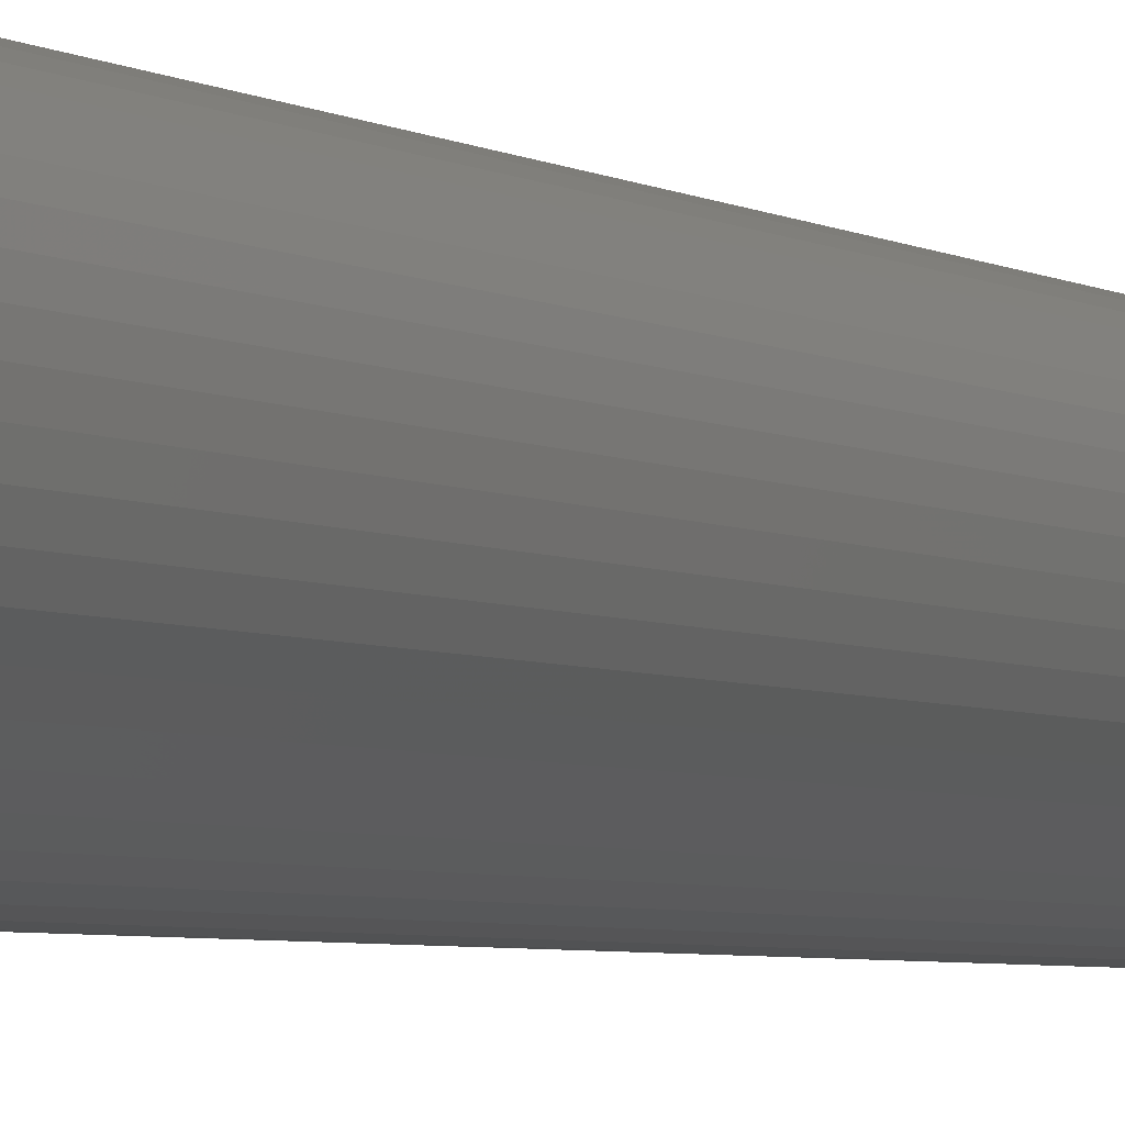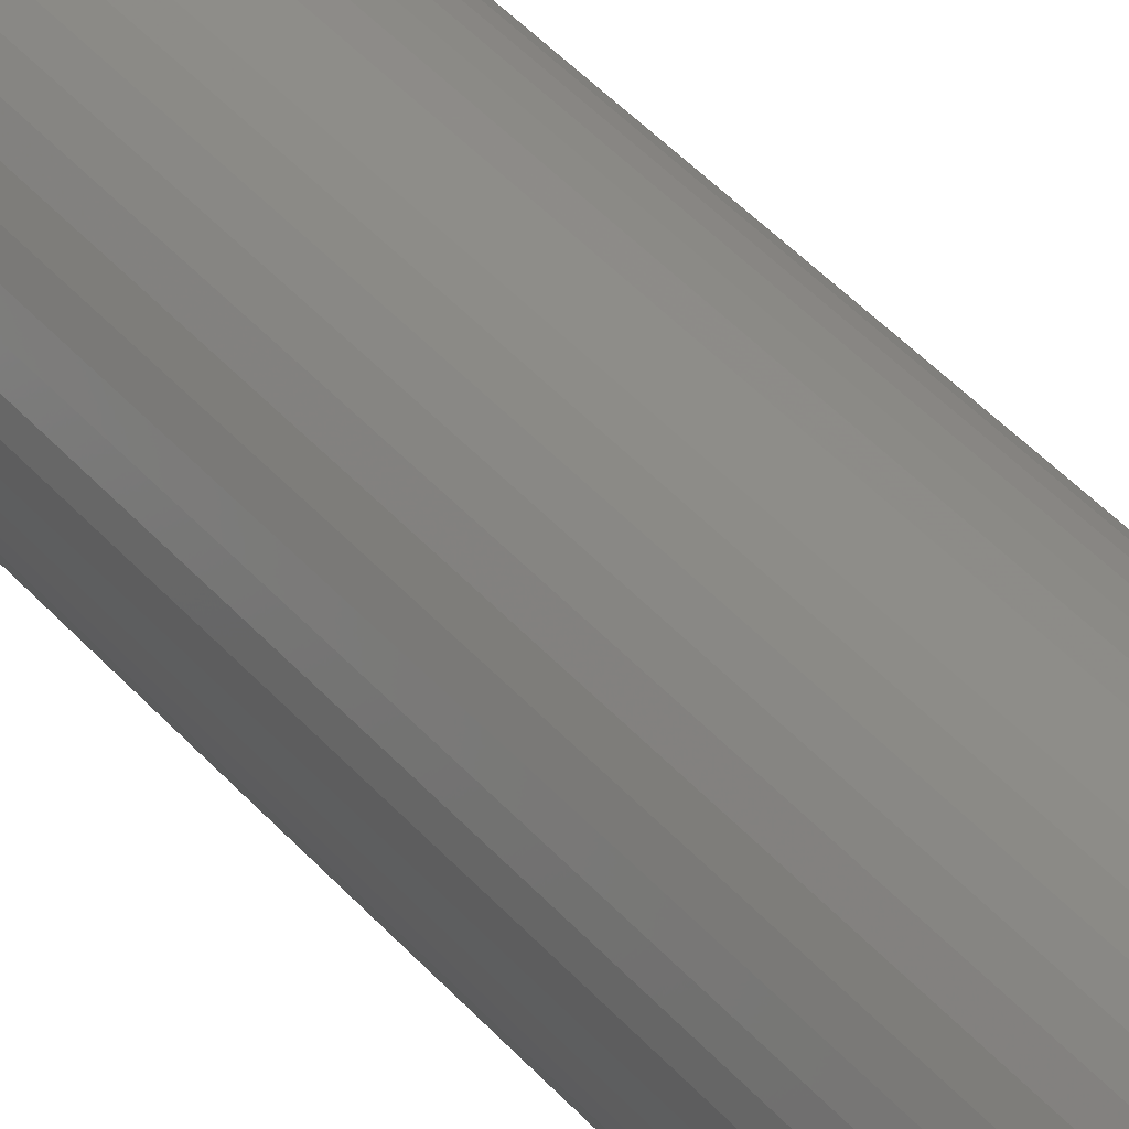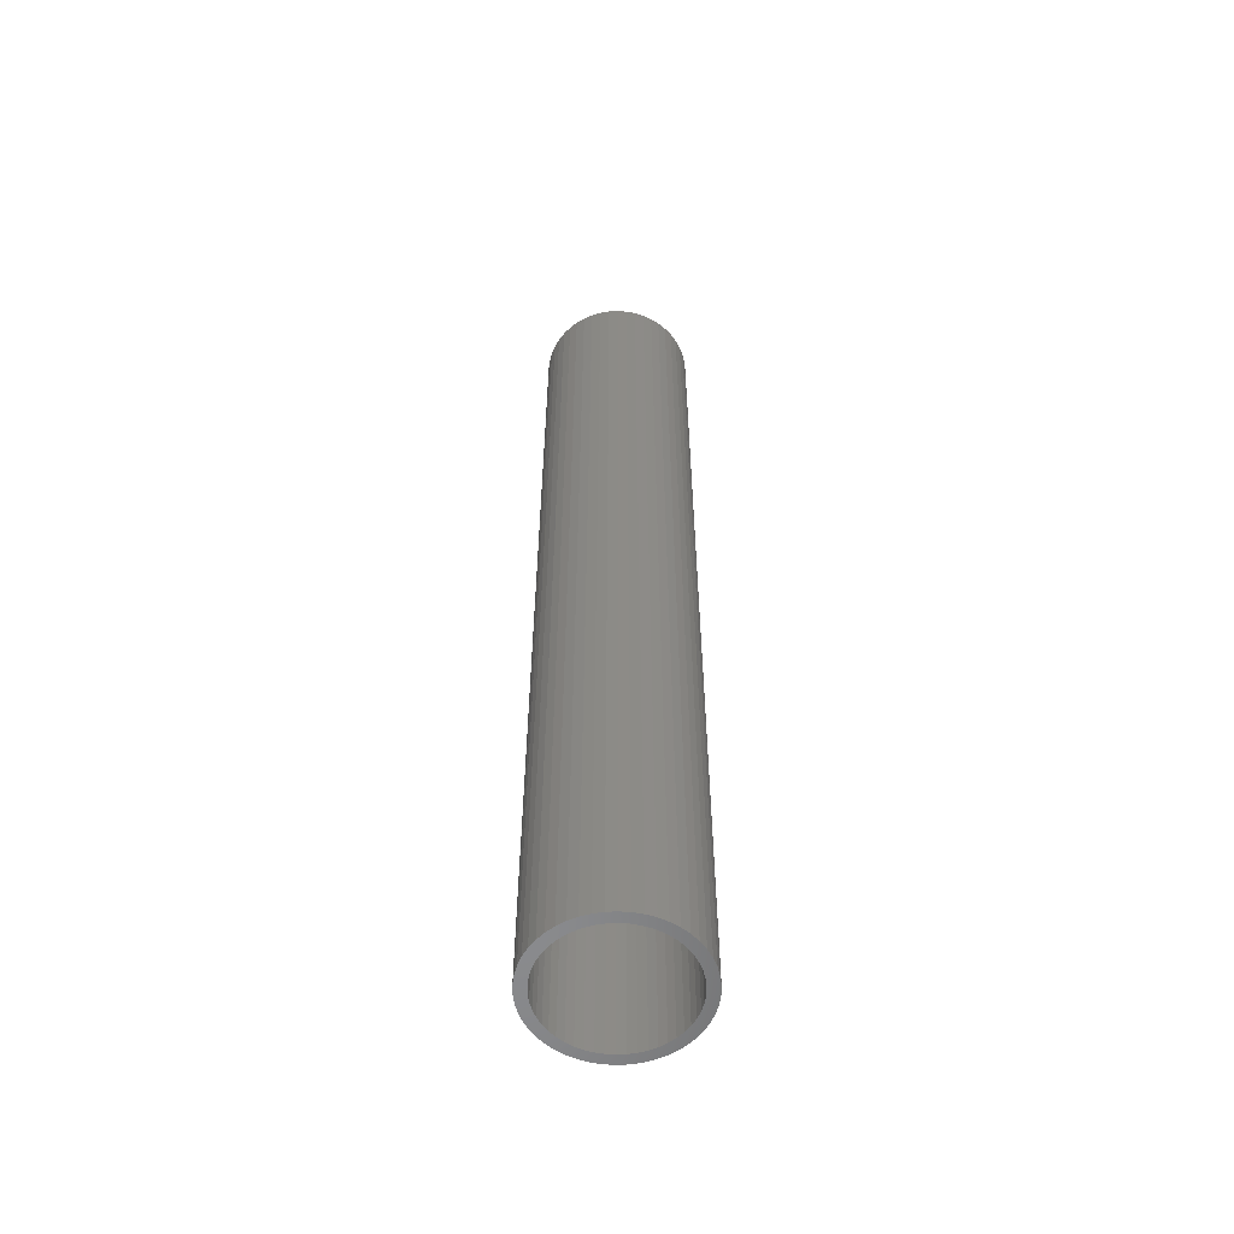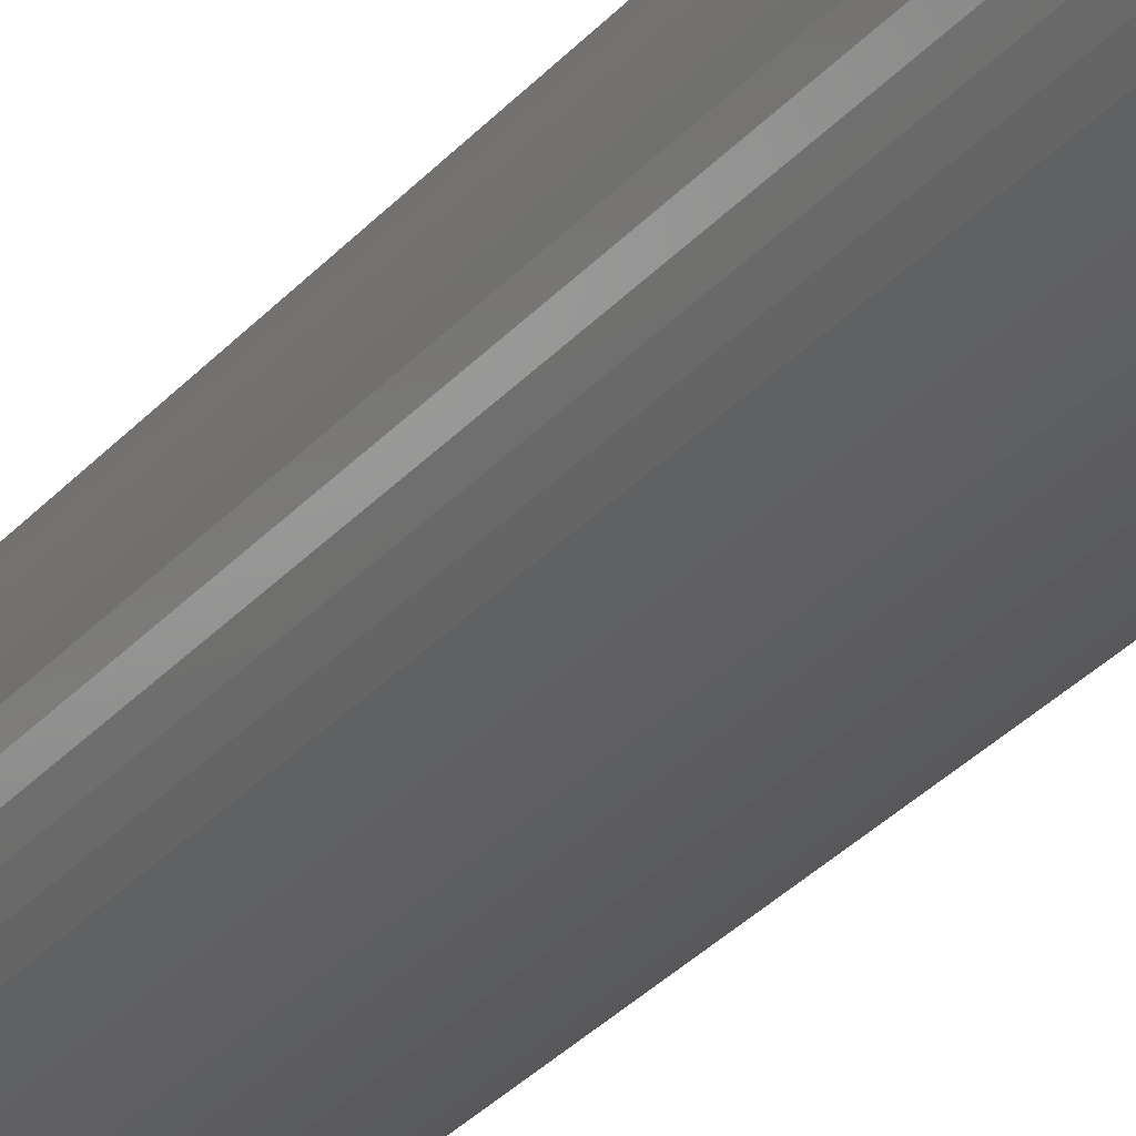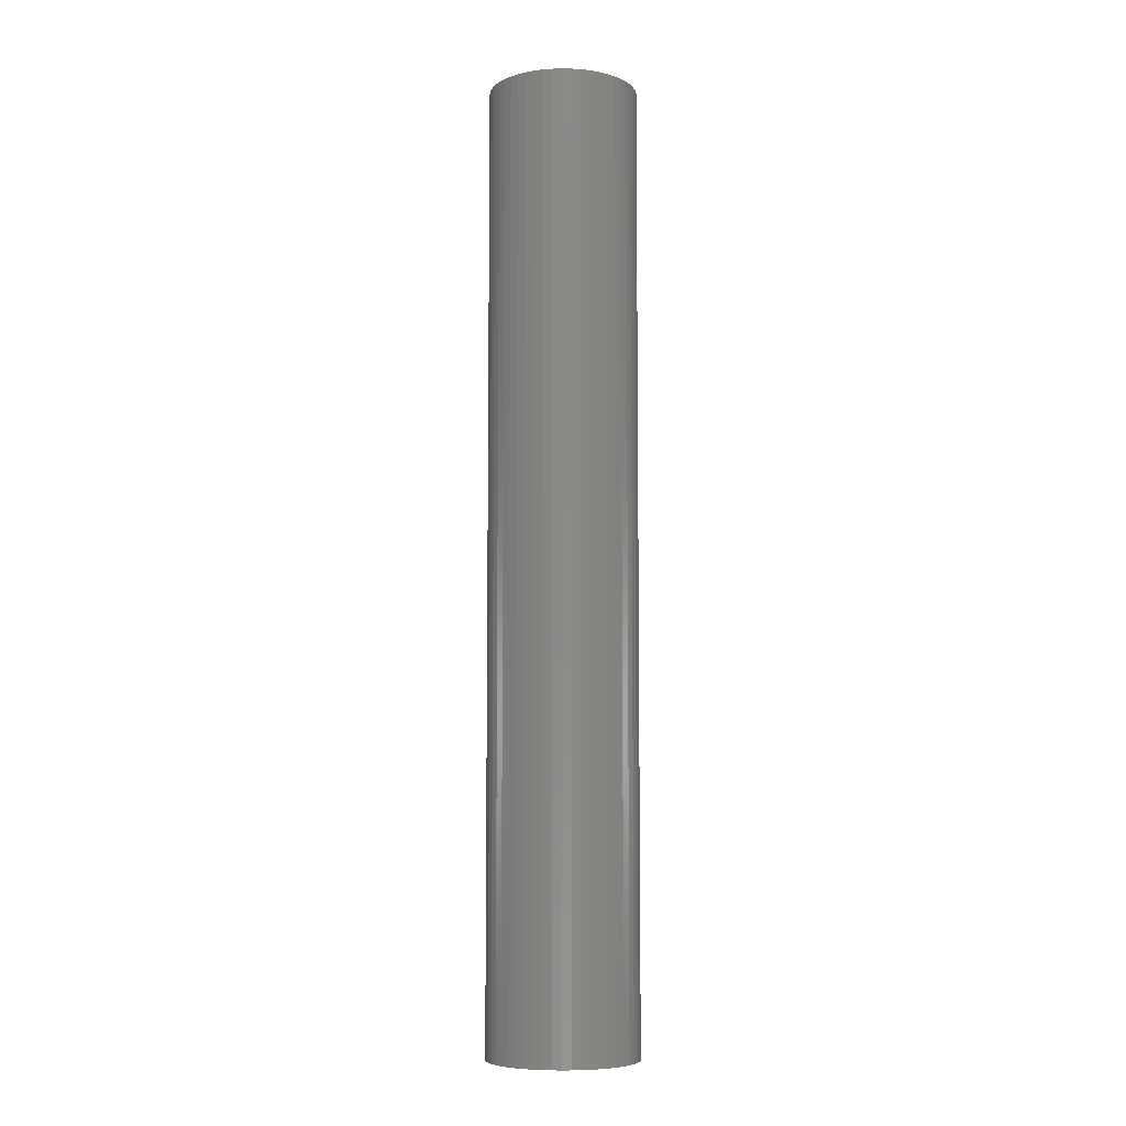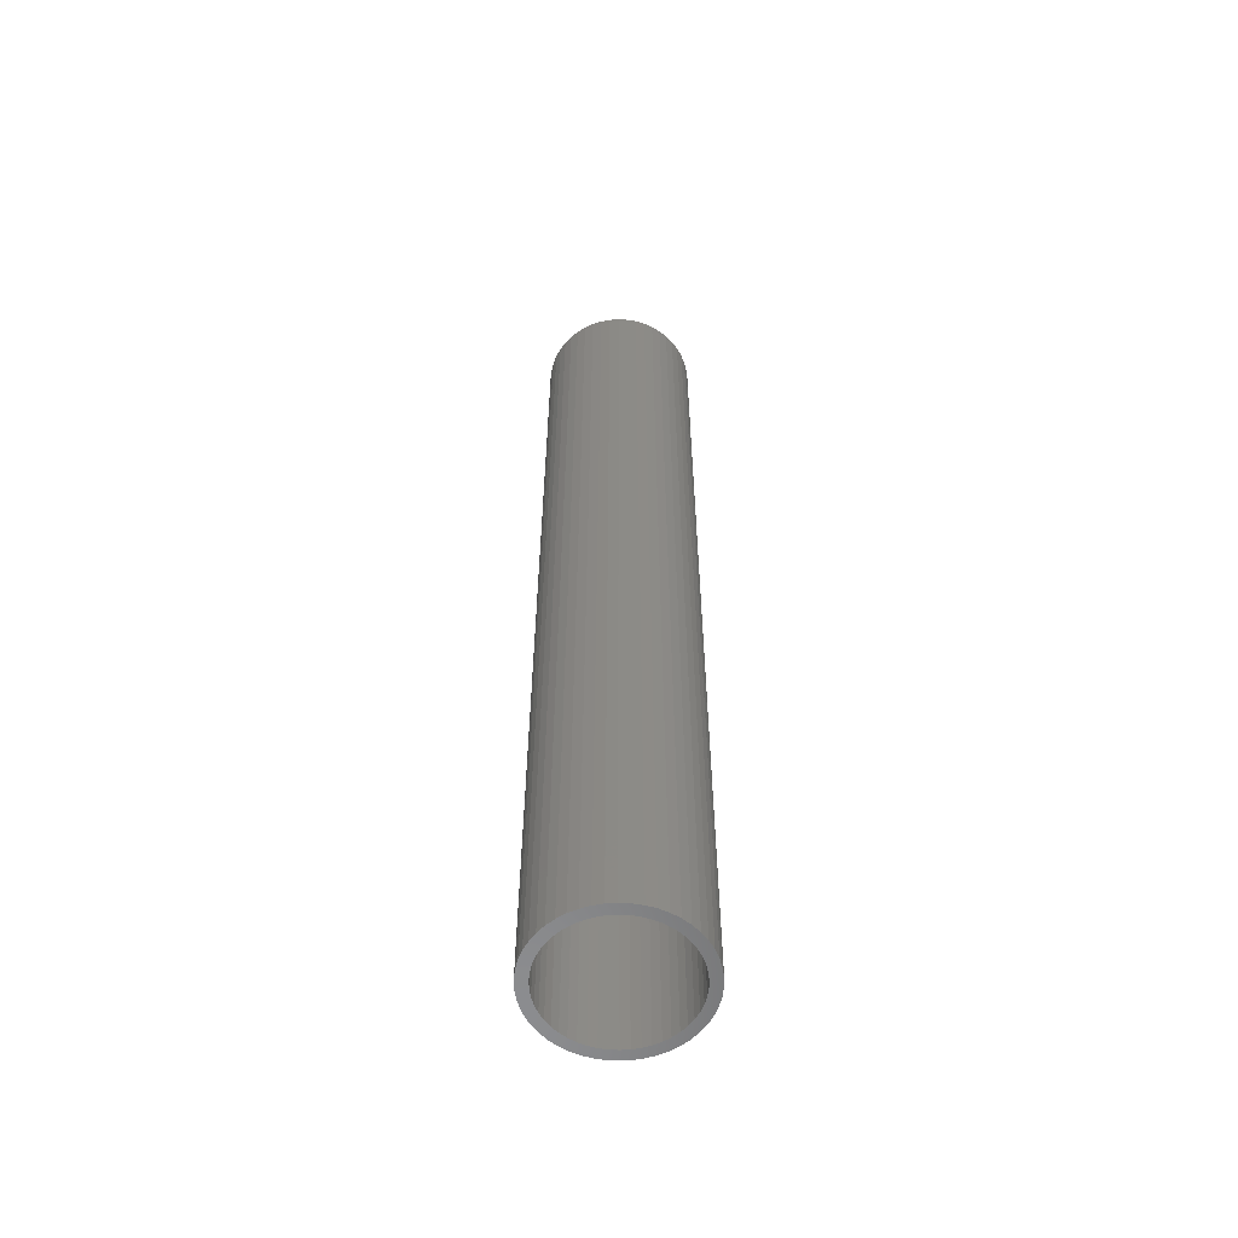
<metadata>
{"format":"stl","ext":"stl","renderer":"f3d","projection":"perspective","resolution":1024,"background":"white","views":[{"elev":-3.0,"azim":-157.9,"up":"+Y"},{"elev":38.5,"azim":-35.0,"up":"+Y"},{"elev":-56.3,"azim":-126.6,"up":"+Z"},{"elev":-29.0,"azim":-31.6,"up":"+Y"},{"elev":-7.0,"azim":-46.1,"up":"+Z"},{"elev":-57.4,"azim":148.0,"up":"+Z"}]}
</metadata>
<code>
# stl→obj: 200 verts, 400 faces
v 7 0 45
v 6.945 0.8773 -45
v 6.945 0.8773 45
v 7 0 -45
v -7 0 -45
v -6.945 0.8773 45
v -6.945 0.8773 -45
v -7 0 45
v 0.4395 6.986 -45
v -0.4395 6.986 45
v 0.4395 6.986 45
v -0.4395 6.986 -45
v -0.4395 -6.986 -45
v 0.4395 -6.986 45
v -0.4395 -6.986 45
v 0.4395 -6.986 -45
v 5.103 4.792 -45
v 4.462 5.394 45
v 5.103 4.792 45
v 4.462 5.394 -45
v -4.462 5.394 -45
v -5.103 4.792 45
v -4.462 5.394 45
v -5.103 4.792 -45
v -2.163 6.657 -45
v -2.98 6.334 45
v -2.163 6.657 45
v -2.98 6.334 -45
v 6.508 2.577 45
v 6.134 3.372 -45
v 6.134 3.372 45
v 6.508 2.577 -45
v 6.78 1.741 -45
v 6.78 1.741 45
v 2.98 6.334 -45
v 2.163 6.657 45
v 2.98 6.334 45
v 2.163 6.657 -45
v 3.751 5.91 -45
v 3.751 5.91 45
v -6.508 2.577 -45
v -6.134 3.372 45
v -6.134 3.372 -45
v -6.508 2.577 45
v -6.78 1.741 -45
v -6.78 1.741 45
v -1.312 6.876 -45
v -1.312 6.876 45
v 5.663 4.114 45
v 5.663 4.114 -45
v 1.312 6.876 45
v 1.312 6.876 -45
v -5.663 4.114 45
v -5.663 4.114 -45
v 6 0 45
v 5.953 0.752 45
v 6.945 -0.8773 45
v 5.811 1.492 45
v 5.953 -0.752 45
v 5.579 2.209 45
v 6.78 -1.741 45
v 5.811 -1.492 45
v 5.258 2.891 45
v 4.854 3.527 45
v 4.374 4.107 45
v 3.825 4.623 45
v 3.215 5.066 45
v 2.555 5.429 45
v 1.854 5.706 45
v 1.124 5.894 45
v 0.3767 5.988 45
v -0.3767 5.988 45
v -1.124 5.894 45
v -1.854 5.706 45
v -2.555 5.429 45
v -3.215 5.066 45
v -3.751 5.91 45
v -3.825 4.623 45
v -4.374 4.107 45
v -4.854 3.527 45
v -5.258 2.891 45
v -5.579 2.209 45
v -5.811 1.492 45
v 6.508 -2.577 45
v 5.579 -2.209 45
v 6.134 -3.372 45
v 5.258 -2.891 45
v 5.663 -4.114 45
v 4.854 -3.527 45
v 5.103 -4.792 45
v 4.374 -4.107 45
v 4.462 -5.394 45
v 3.825 -4.623 45
v 3.751 -5.91 45
v 3.215 -5.066 45
v 2.98 -6.334 45
v 2.555 -5.429 45
v 2.163 -6.657 45
v 1.854 -5.706 45
v 1.312 -6.876 45
v 1.124 -5.894 45
v 0.3767 -5.988 45
v -0.3767 -5.988 45
v -1.124 -5.894 45
v -1.312 -6.876 45
v -1.854 -5.706 45
v -2.163 -6.657 45
v -2.555 -5.429 45
v -2.98 -6.334 45
v -3.215 -5.066 45
v -3.751 -5.91 45
v -3.825 -4.623 45
v -4.462 -5.394 45
v -4.374 -4.107 45
v -5.103 -4.792 45
v -4.854 -3.527 45
v -5.663 -4.114 45
v -5.258 -2.891 45
v -6.134 -3.372 45
v -5.579 -2.209 45
v -6.508 -2.577 45
v -5.811 -1.492 45
v -6.78 -1.741 45
v -5.953 -0.752 45
v -6.945 -0.8773 45
v -6 0 45
v -5.953 0.752 45
v -3.751 5.91 -45
v 6.945 -0.8773 -45
v 6.508 -2.577 -45
v 6.134 -3.372 -45
v -5.103 -4.792 -45
v -4.462 -5.394 -45
v -6.134 -3.372 -45
v -6.508 -2.577 -45
v -5.663 -4.114 -45
v 6 0 -45
v 5.953 -0.752 -45
v 6.78 -1.741 -45
v 5.811 -1.492 -45
v 5.953 0.752 -45
v 5.579 -2.209 -45
v 5.811 1.492 -45
v 5.258 -2.891 -45
v 5.663 -4.114 -45
v 4.854 -3.527 -45
v 5.103 -4.792 -45
v 4.374 -4.107 -45
v 4.462 -5.394 -45
v 3.825 -4.623 -45
v 3.751 -5.91 -45
v 3.215 -5.066 -45
v 2.98 -6.334 -45
v 2.555 -5.429 -45
v 2.163 -6.657 -45
v 1.854 -5.706 -45
v 1.312 -6.876 -45
v 1.124 -5.894 -45
v 0.3767 -5.988 -45
v -0.3767 -5.988 -45
v -1.124 -5.894 -45
v -1.312 -6.876 -45
v -1.854 -5.706 -45
v -2.163 -6.657 -45
v -2.555 -5.429 -45
v -2.98 -6.334 -45
v -3.215 -5.066 -45
v -3.751 -5.91 -45
v -3.825 -4.623 -45
v -4.374 -4.107 -45
v -4.854 -3.527 -45
v -5.258 -2.891 -45
v -5.579 -2.209 -45
v -6.78 -1.741 -45
v -5.811 -1.492 -45
v 5.579 2.209 -45
v 5.258 2.891 -45
v 4.854 3.527 -45
v 4.374 4.107 -45
v 3.825 4.623 -45
v 3.215 5.066 -45
v 2.555 5.429 -45
v 1.854 5.706 -45
v 1.124 5.894 -45
v 0.3767 5.988 -45
v -0.3767 5.988 -45
v -1.124 5.894 -45
v -1.854 5.706 -45
v -2.555 5.429 -45
v -3.215 5.066 -45
v -3.825 4.623 -45
v -4.374 4.107 -45
v -4.854 3.527 -45
v -5.258 2.891 -45
v -5.579 2.209 -45
v -5.811 1.492 -45
v -5.953 0.752 -45
v -6 0 -45
v -5.953 -0.752 -45
v -6.945 -0.8773 -45
f 1 2 3
f 2 1 4
f 5 6 7
f 6 5 8
f 9 10 11
f 10 9 12
f 13 14 15
f 14 13 16
f 17 18 19
f 18 17 20
f 21 22 23
f 22 21 24
f 25 26 27
f 26 25 28
f 29 30 31
f 30 29 32
f 3 33 34
f 33 3 2
f 35 36 37
f 36 35 38
f 39 37 40
f 37 39 35
f 41 42 43
f 42 41 44
f 45 44 41
f 44 45 46
f 47 27 48
f 27 47 25
f 34 32 29
f 32 34 33
f 49 17 19
f 17 49 50
f 31 50 49
f 50 31 30
f 38 51 36
f 51 38 52
f 52 11 51
f 11 52 9
f 20 40 18
f 40 20 39
f 43 53 54
f 53 43 42
f 54 22 24
f 22 54 53
f 7 46 45
f 46 7 6
f 55 1 3
f 56 3 34
f 1 55 57
f 58 34 29
f 59 57 55
f 60 29 31
f 57 59 61
f 62 61 59
f 3 56 55
f 34 58 56
f 63 31 49
f 29 60 58
f 31 63 60
f 64 49 19
f 49 64 63
f 65 19 18
f 19 65 64
f 18 66 65
f 40 66 18
f 40 67 66
f 37 67 40
f 37 68 67
f 36 68 37
f 36 69 68
f 51 69 36
f 51 70 69
f 11 70 51
f 11 71 70
f 11 72 71
f 10 72 11
f 10 73 72
f 48 73 10
f 48 74 73
f 27 74 48
f 27 75 74
f 26 75 27
f 26 76 75
f 77 76 26
f 77 78 76
f 23 78 77
f 78 23 79
f 22 79 23
f 79 22 80
f 53 80 22
f 80 53 81
f 42 81 53
f 81 42 82
f 44 82 42
f 46 83 44
f 82 44 83
f 61 62 84
f 85 84 62
f 84 85 86
f 87 86 85
f 86 87 88
f 89 88 87
f 88 89 90
f 91 90 89
f 90 91 92
f 93 92 91
f 93 94 92
f 95 94 93
f 95 96 94
f 97 96 95
f 97 98 96
f 99 98 97
f 99 100 98
f 101 100 99
f 101 14 100
f 102 14 101
f 103 14 102
f 103 15 14
f 104 15 103
f 104 105 15
f 106 105 104
f 106 107 105
f 108 107 106
f 108 109 107
f 110 109 108
f 110 111 109
f 112 111 110
f 113 112 114
f 112 113 111
f 115 114 116
f 114 115 113
f 117 116 118
f 119 118 120
f 116 117 115
f 121 120 122
f 123 122 124
f 118 119 117
f 125 124 126
f 83 46 127
f 6 127 46
f 120 121 119
f 127 6 126
f 122 123 121
f 8 126 6
f 124 125 123
f 126 8 125
f 28 77 26
f 77 28 128
f 128 23 77
f 23 128 21
f 12 48 10
f 48 12 47
f 57 4 1
f 4 57 129
f 86 130 84
f 130 86 131
f 132 113 115
f 113 132 133
f 134 121 135
f 121 134 119
f 136 119 134
f 119 136 117
f 137 4 129
f 138 129 139
f 4 137 2
f 140 139 130
f 141 2 137
f 142 130 131
f 2 141 33
f 143 33 141
f 129 138 137
f 139 140 138
f 144 131 145
f 130 142 140
f 131 144 142
f 146 145 147
f 145 146 144
f 148 147 149
f 147 148 146
f 149 150 148
f 151 150 149
f 151 152 150
f 153 152 151
f 153 154 152
f 155 154 153
f 155 156 154
f 157 156 155
f 157 158 156
f 16 158 157
f 16 159 158
f 16 160 159
f 13 160 16
f 13 161 160
f 162 161 13
f 162 163 161
f 164 163 162
f 164 165 163
f 166 165 164
f 166 167 165
f 168 167 166
f 168 169 167
f 133 169 168
f 169 133 170
f 132 170 133
f 170 132 171
f 136 171 132
f 171 136 172
f 134 172 136
f 172 134 173
f 135 173 134
f 174 175 135
f 173 135 175
f 33 143 32
f 176 32 143
f 32 176 30
f 177 30 176
f 30 177 50
f 178 50 177
f 50 178 17
f 179 17 178
f 17 179 20
f 180 20 179
f 180 39 20
f 181 39 180
f 181 35 39
f 182 35 181
f 182 38 35
f 183 38 182
f 183 52 38
f 184 52 183
f 184 9 52
f 185 9 184
f 186 9 185
f 186 12 9
f 187 12 186
f 187 47 12
f 188 47 187
f 188 25 47
f 189 25 188
f 189 28 25
f 190 28 189
f 190 128 28
f 191 128 190
f 21 191 192
f 191 21 128
f 24 192 193
f 192 24 21
f 54 193 194
f 43 194 195
f 193 54 24
f 41 195 196
f 45 196 197
f 194 43 54
f 7 197 198
f 175 174 199
f 200 199 174
f 195 41 43
f 199 200 198
f 196 45 41
f 5 198 200
f 197 7 45
f 198 5 7
f 153 94 96
f 94 153 151
f 84 139 61
f 139 84 130
f 132 117 136
f 117 132 115
f 135 123 174
f 123 135 121
f 149 90 92
f 90 149 147
f 155 96 98
f 96 155 153
f 157 98 100
f 98 157 155
f 16 100 14
f 100 16 157
f 61 129 57
f 129 61 139
f 88 131 86
f 131 88 145
f 90 145 88
f 145 90 147
f 162 15 105
f 15 162 13
f 166 107 109
f 107 166 164
f 164 105 107
f 105 164 162
f 174 125 200
f 125 174 123
f 200 8 5
f 8 200 125
f 151 92 94
f 92 151 149
f 168 109 111
f 109 168 166
f 133 111 113
f 111 133 168
f 137 56 141
f 56 137 55
f 126 197 127
f 197 126 198
f 186 71 72
f 71 186 185
f 159 103 102
f 103 159 160
f 180 65 66
f 65 180 179
f 192 78 79
f 78 192 191
f 189 74 75
f 74 189 188
f 176 63 177
f 63 176 60
f 141 58 143
f 58 141 56
f 183 68 69
f 68 183 182
f 184 69 70
f 69 184 183
f 182 67 68
f 67 182 181
f 82 194 81
f 194 82 195
f 81 193 80
f 193 81 194
f 83 195 82
f 195 83 196
f 191 76 78
f 76 191 190
f 187 72 73
f 72 187 186
f 158 102 101
f 102 158 159
f 143 60 176
f 60 143 58
f 178 65 179
f 65 178 64
f 177 64 178
f 64 177 63
f 185 70 71
f 70 185 184
f 181 66 67
f 66 181 180
f 80 192 79
f 192 80 193
f 127 196 83
f 196 127 197
f 190 75 76
f 75 190 189
f 188 73 74
f 73 188 187
f 148 93 91
f 93 148 150
f 140 59 138
f 59 140 62
f 163 108 106
f 108 163 165
f 118 173 120
f 173 118 172
f 154 99 97
f 99 154 156
f 152 97 95
f 97 152 154
f 144 85 142
f 85 144 87
f 148 89 146
f 89 148 91
f 138 55 137
f 55 138 59
f 120 175 122
f 175 120 173
f 124 198 126
f 198 124 199
f 156 101 99
f 101 156 158
f 150 95 93
f 95 150 152
f 142 62 140
f 62 142 85
f 146 87 144
f 87 146 89
f 160 104 103
f 104 160 161
f 161 106 104
f 106 161 163
f 114 171 116
f 171 114 170
f 116 172 118
f 172 116 171
f 122 199 124
f 199 122 175
f 165 110 108
f 110 165 167
f 167 112 110
f 112 167 169
f 169 114 112
f 114 169 170

</code>
